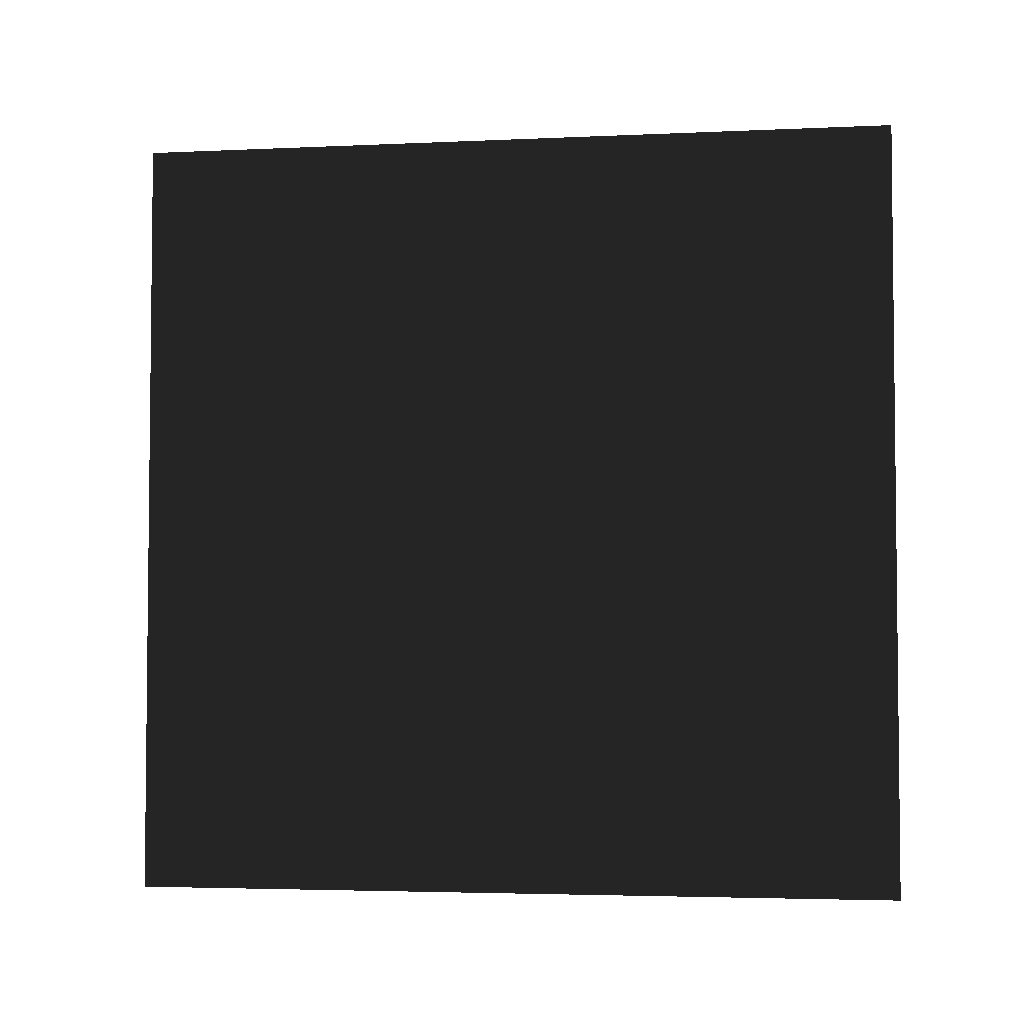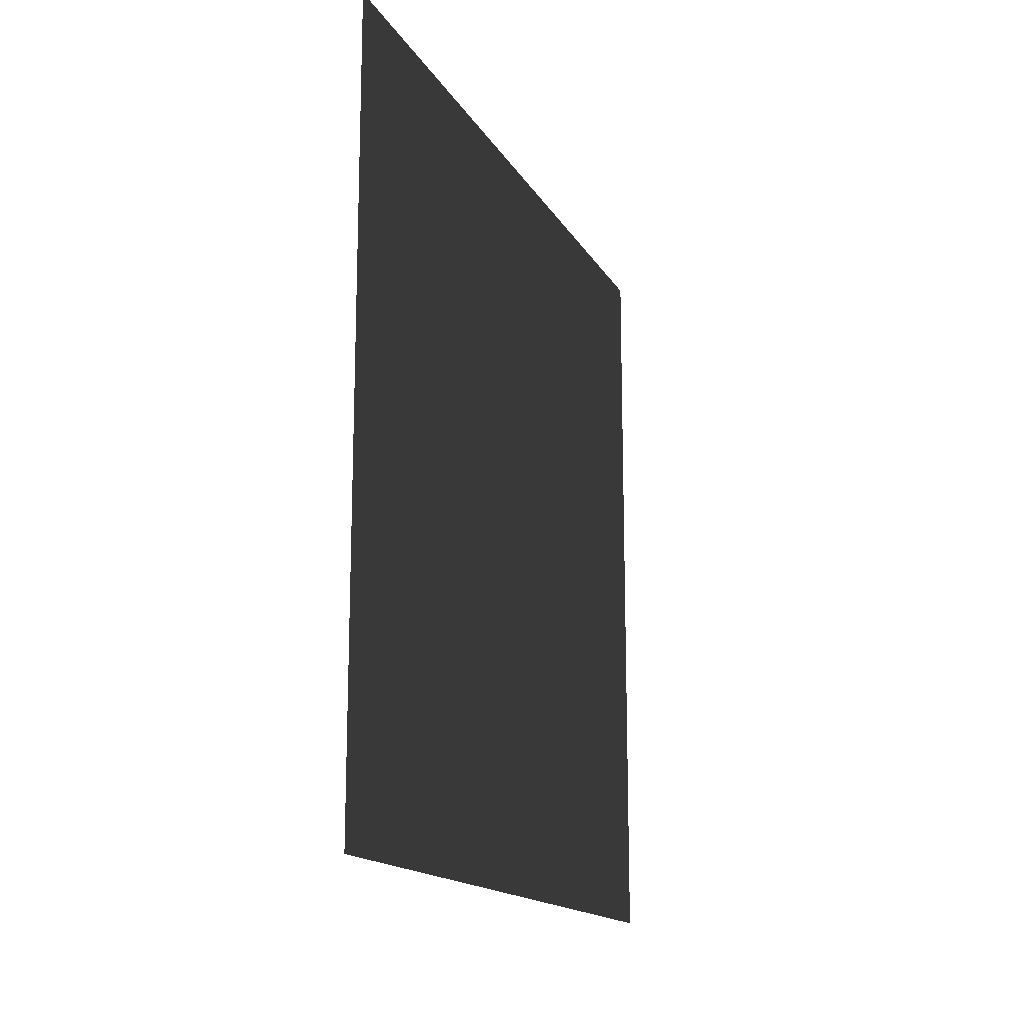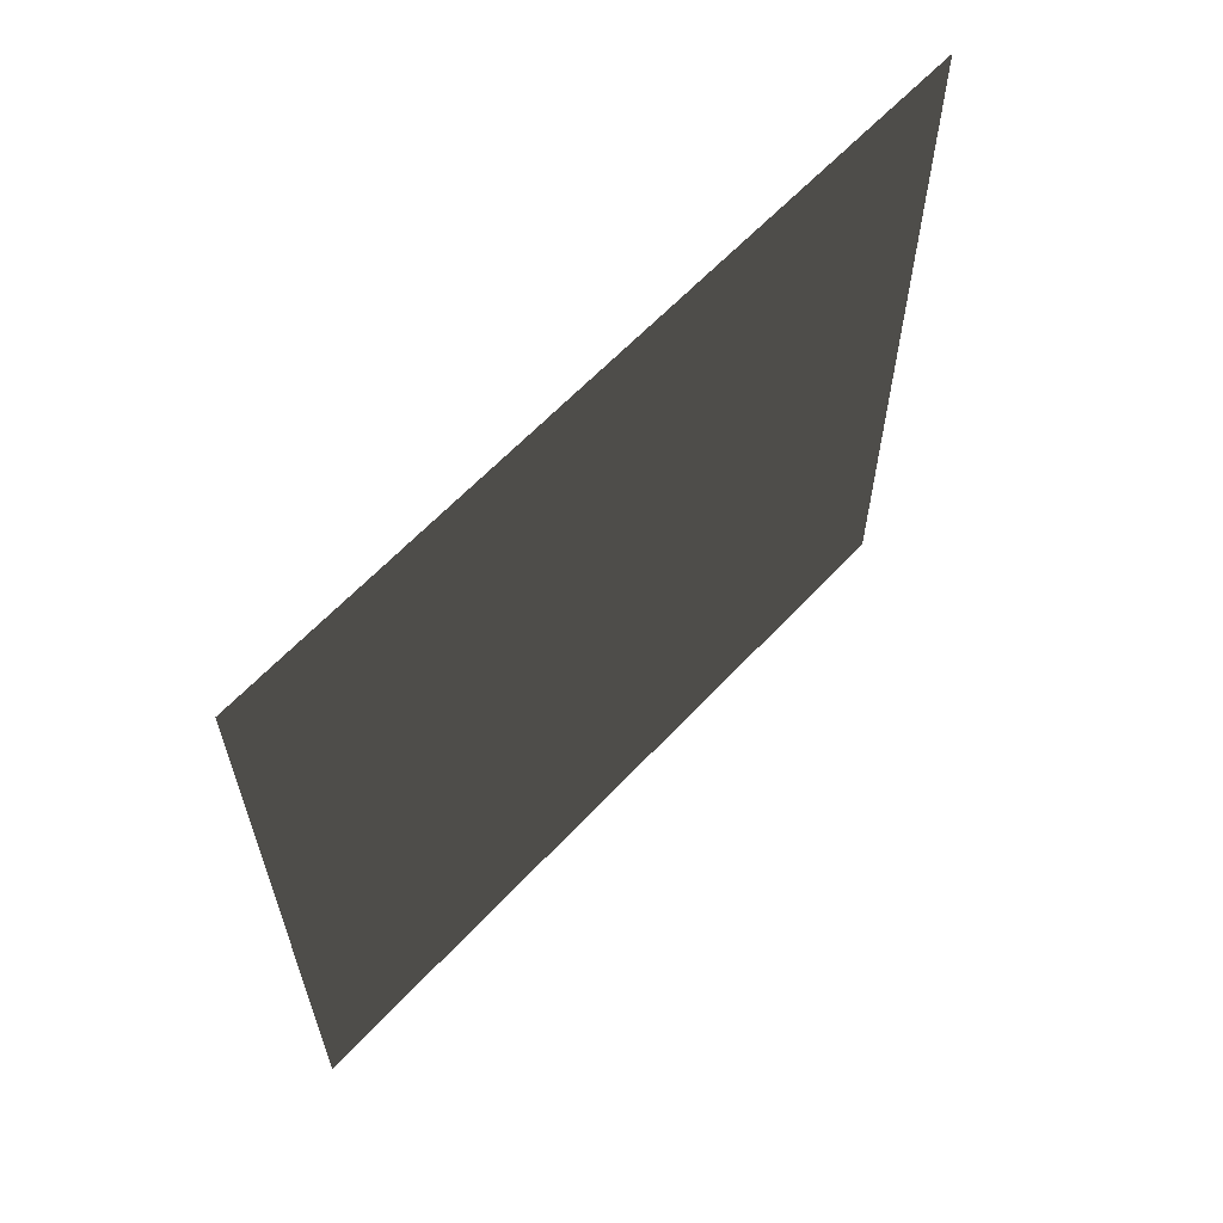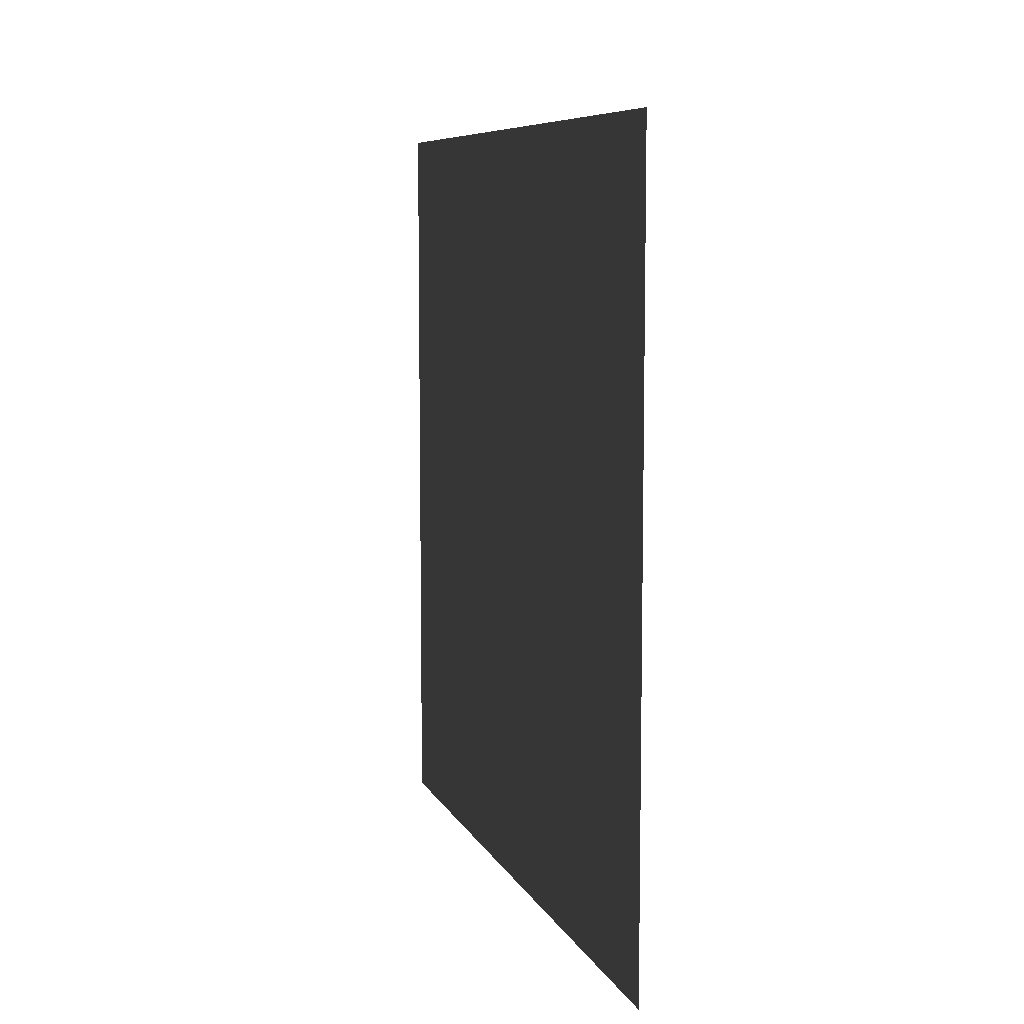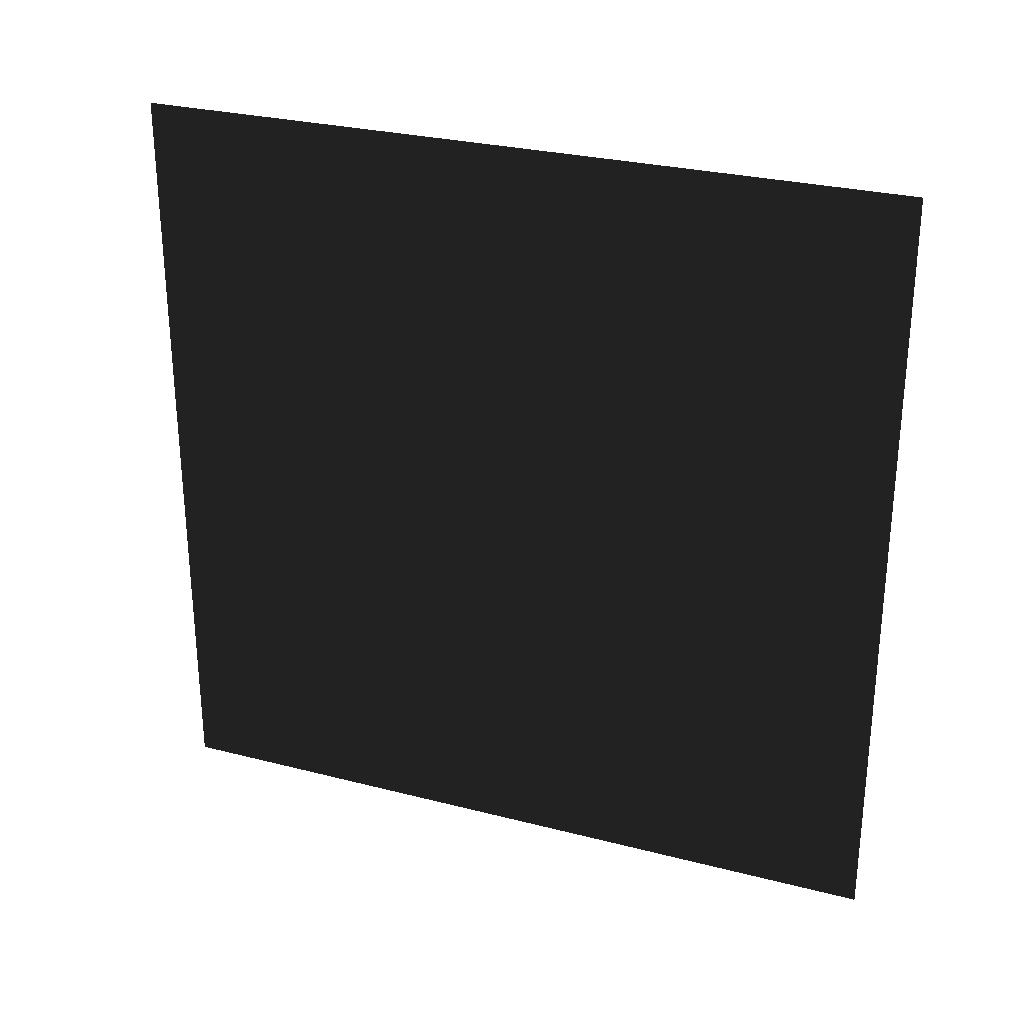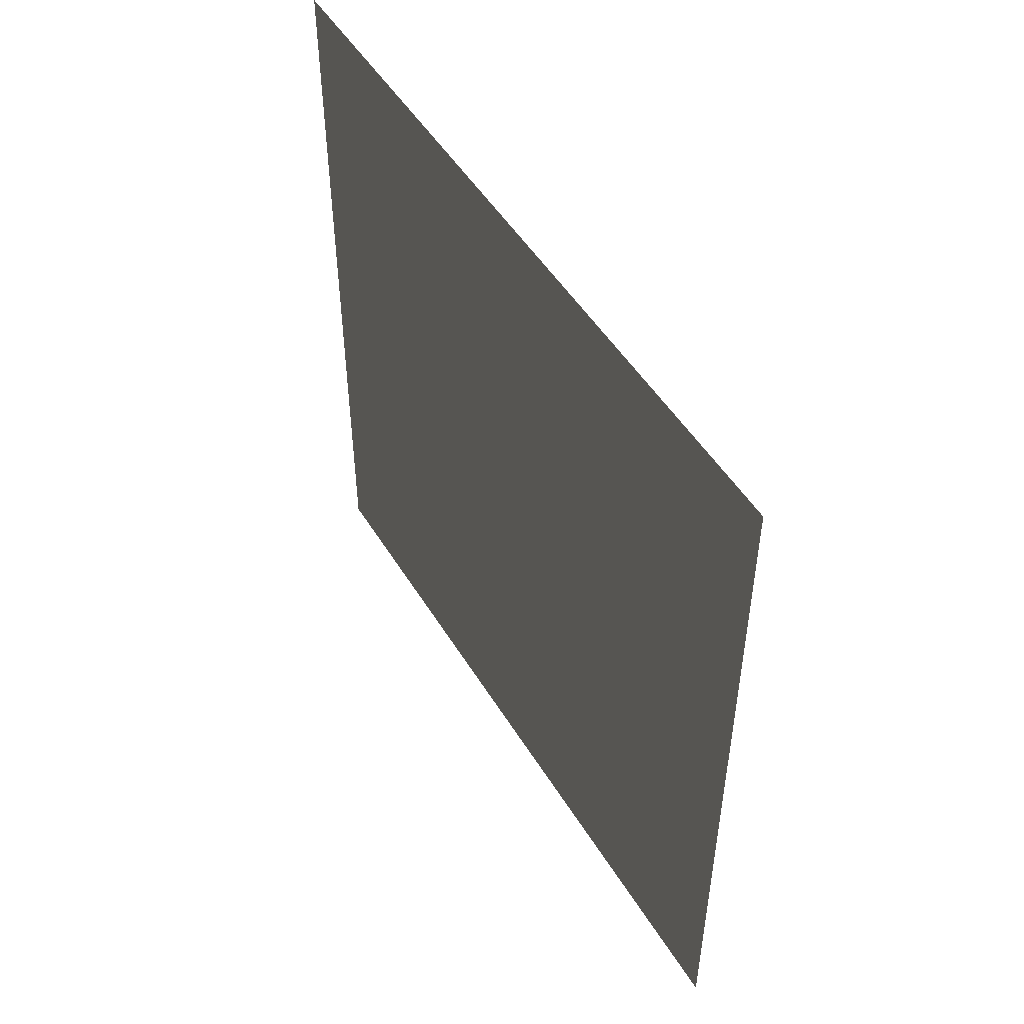
<metadata>
{"format":"obj","ext":"obj","renderer":"f3d","projection":"perspective","resolution":1024,"background":"white","views":[{"elev":-3.7,"azim":98.8,"up":"+Y"},{"elev":-15.6,"azim":-159.6,"up":"+Y"},{"elev":62.2,"azim":42.9,"up":"+Z"},{"elev":7.9,"azim":163.4,"up":"+Z"},{"elev":28.0,"azim":-68.6,"up":"+Y"},{"elev":49.6,"azim":-30.3,"up":"+Y"}]}
</metadata>
<code>
v -0.2 3 3
v -0.2 -4.714e-09 1.235e-06
v -0.2 3 1.235e-06
v -0.2 -3.675e-07 3
g wall14_19570_489
f 1 3 2
f 2 4 1

</code>
